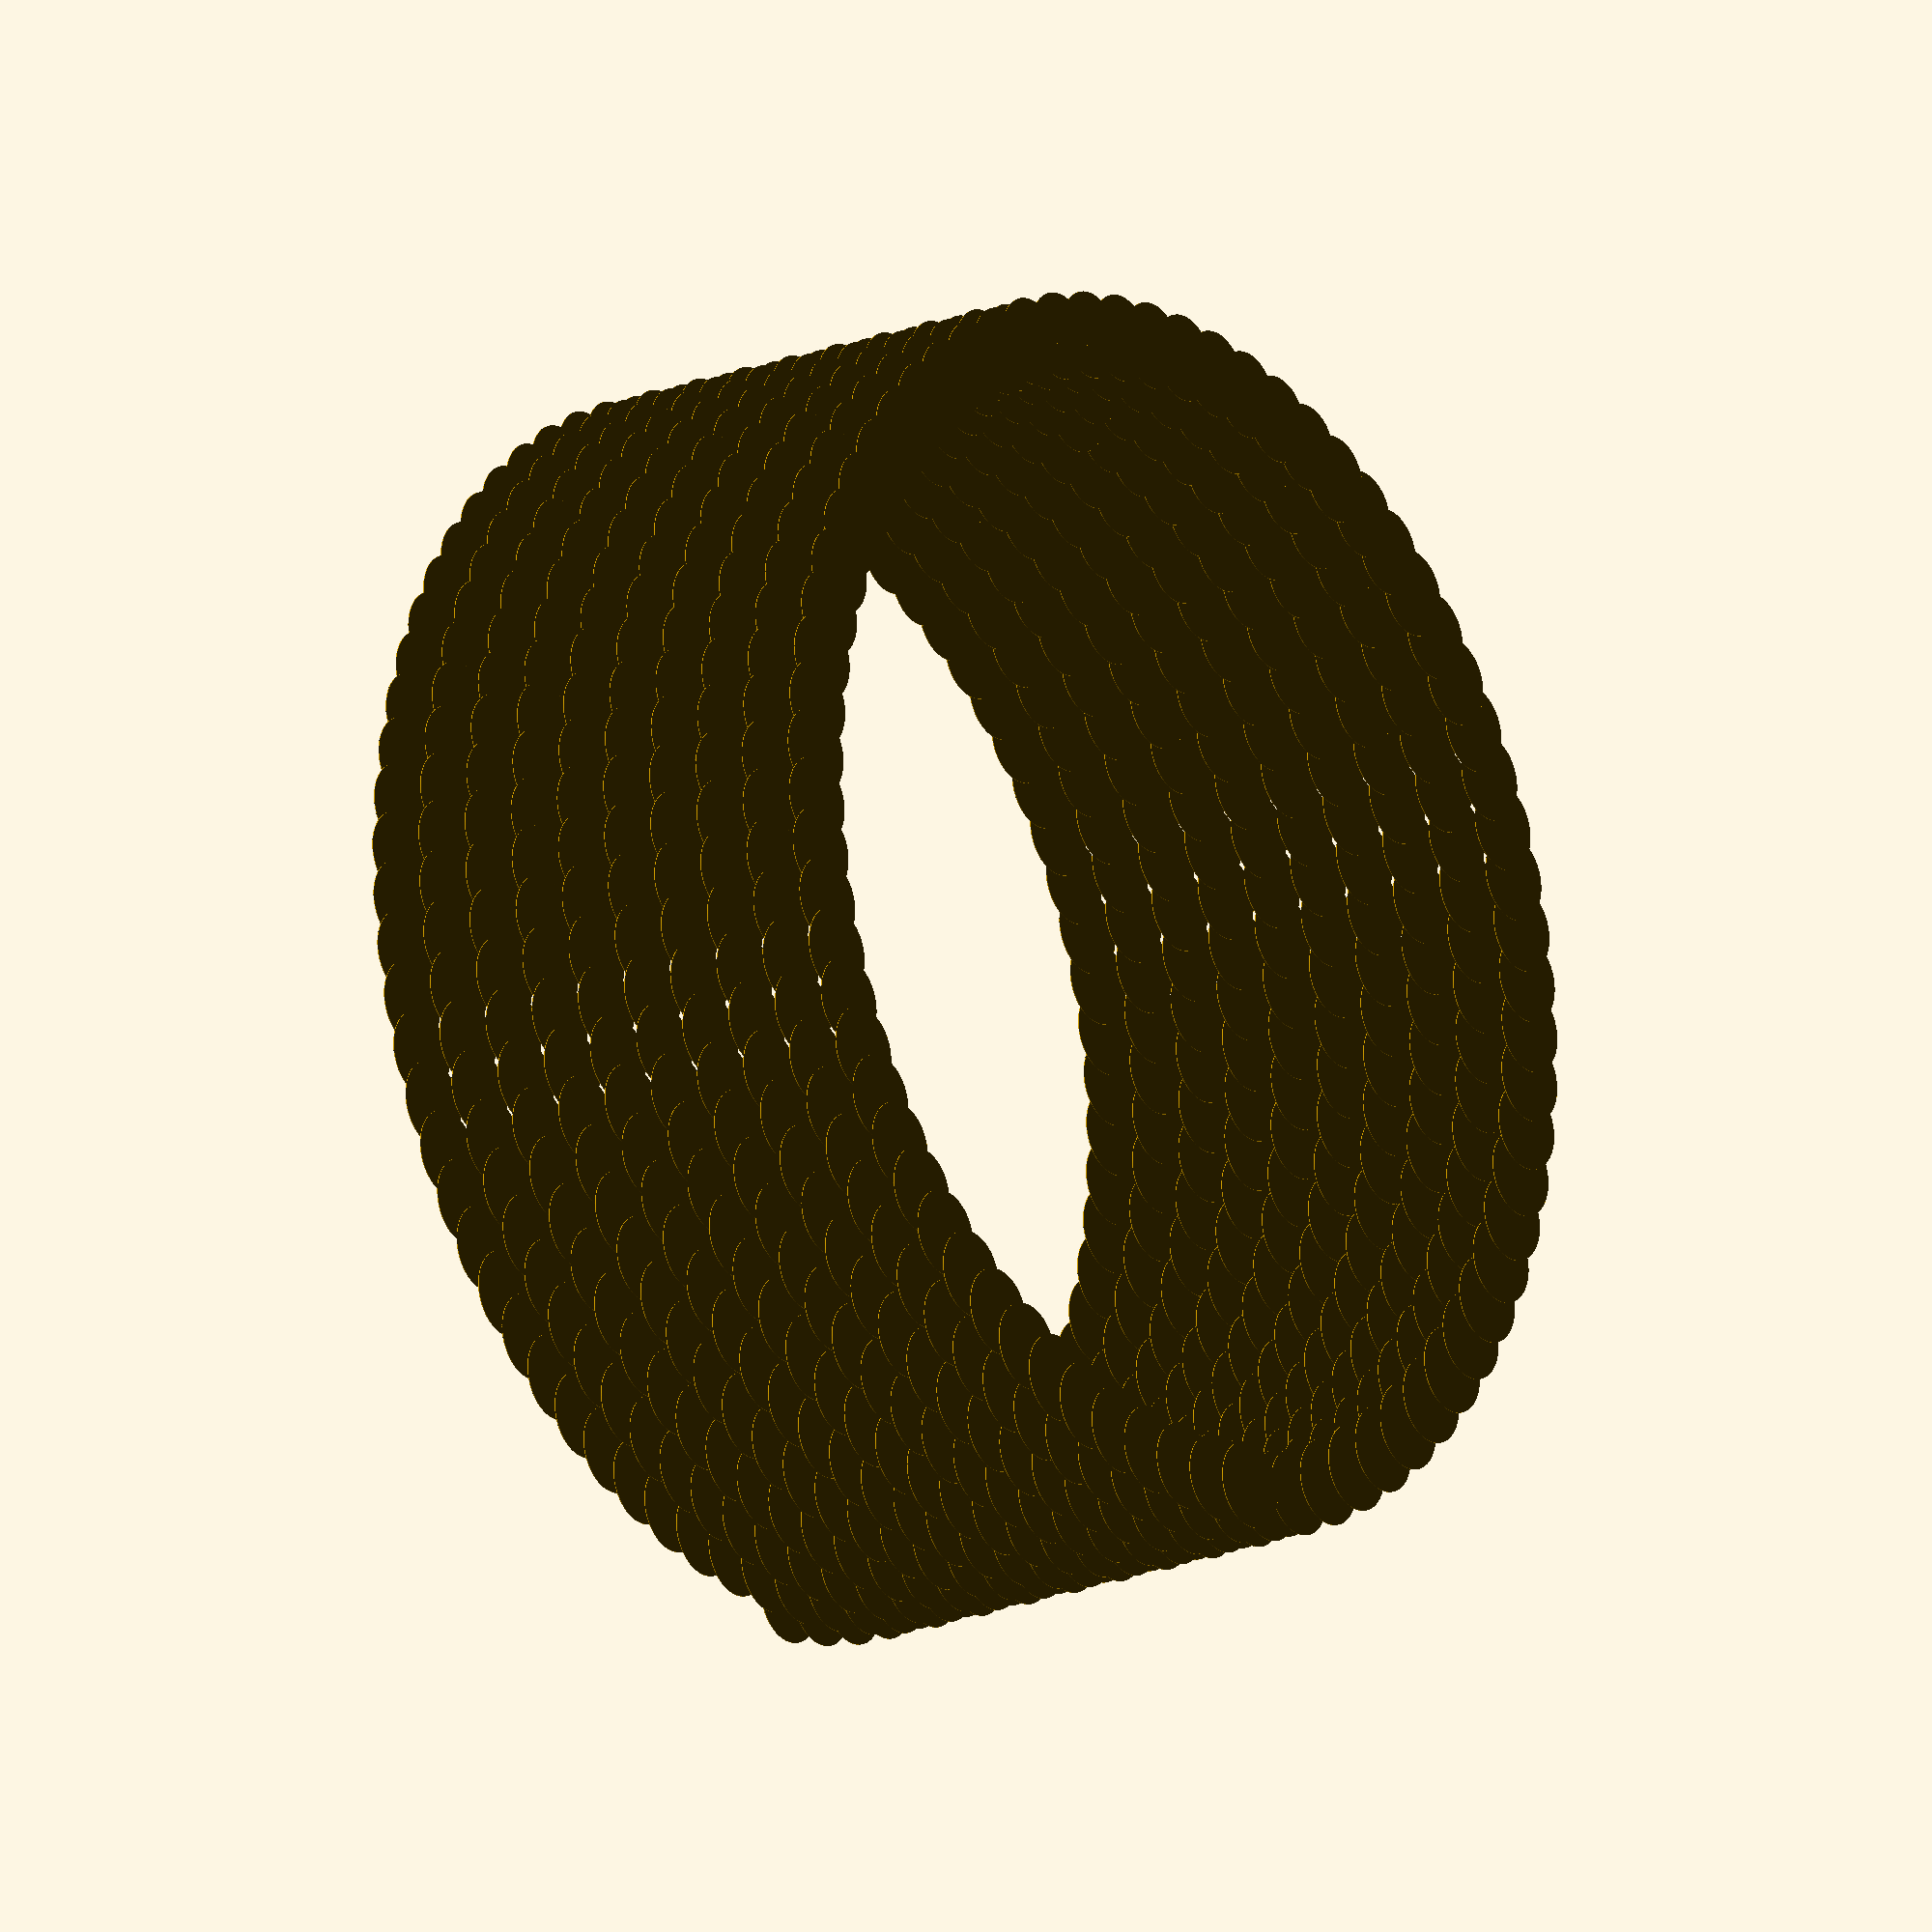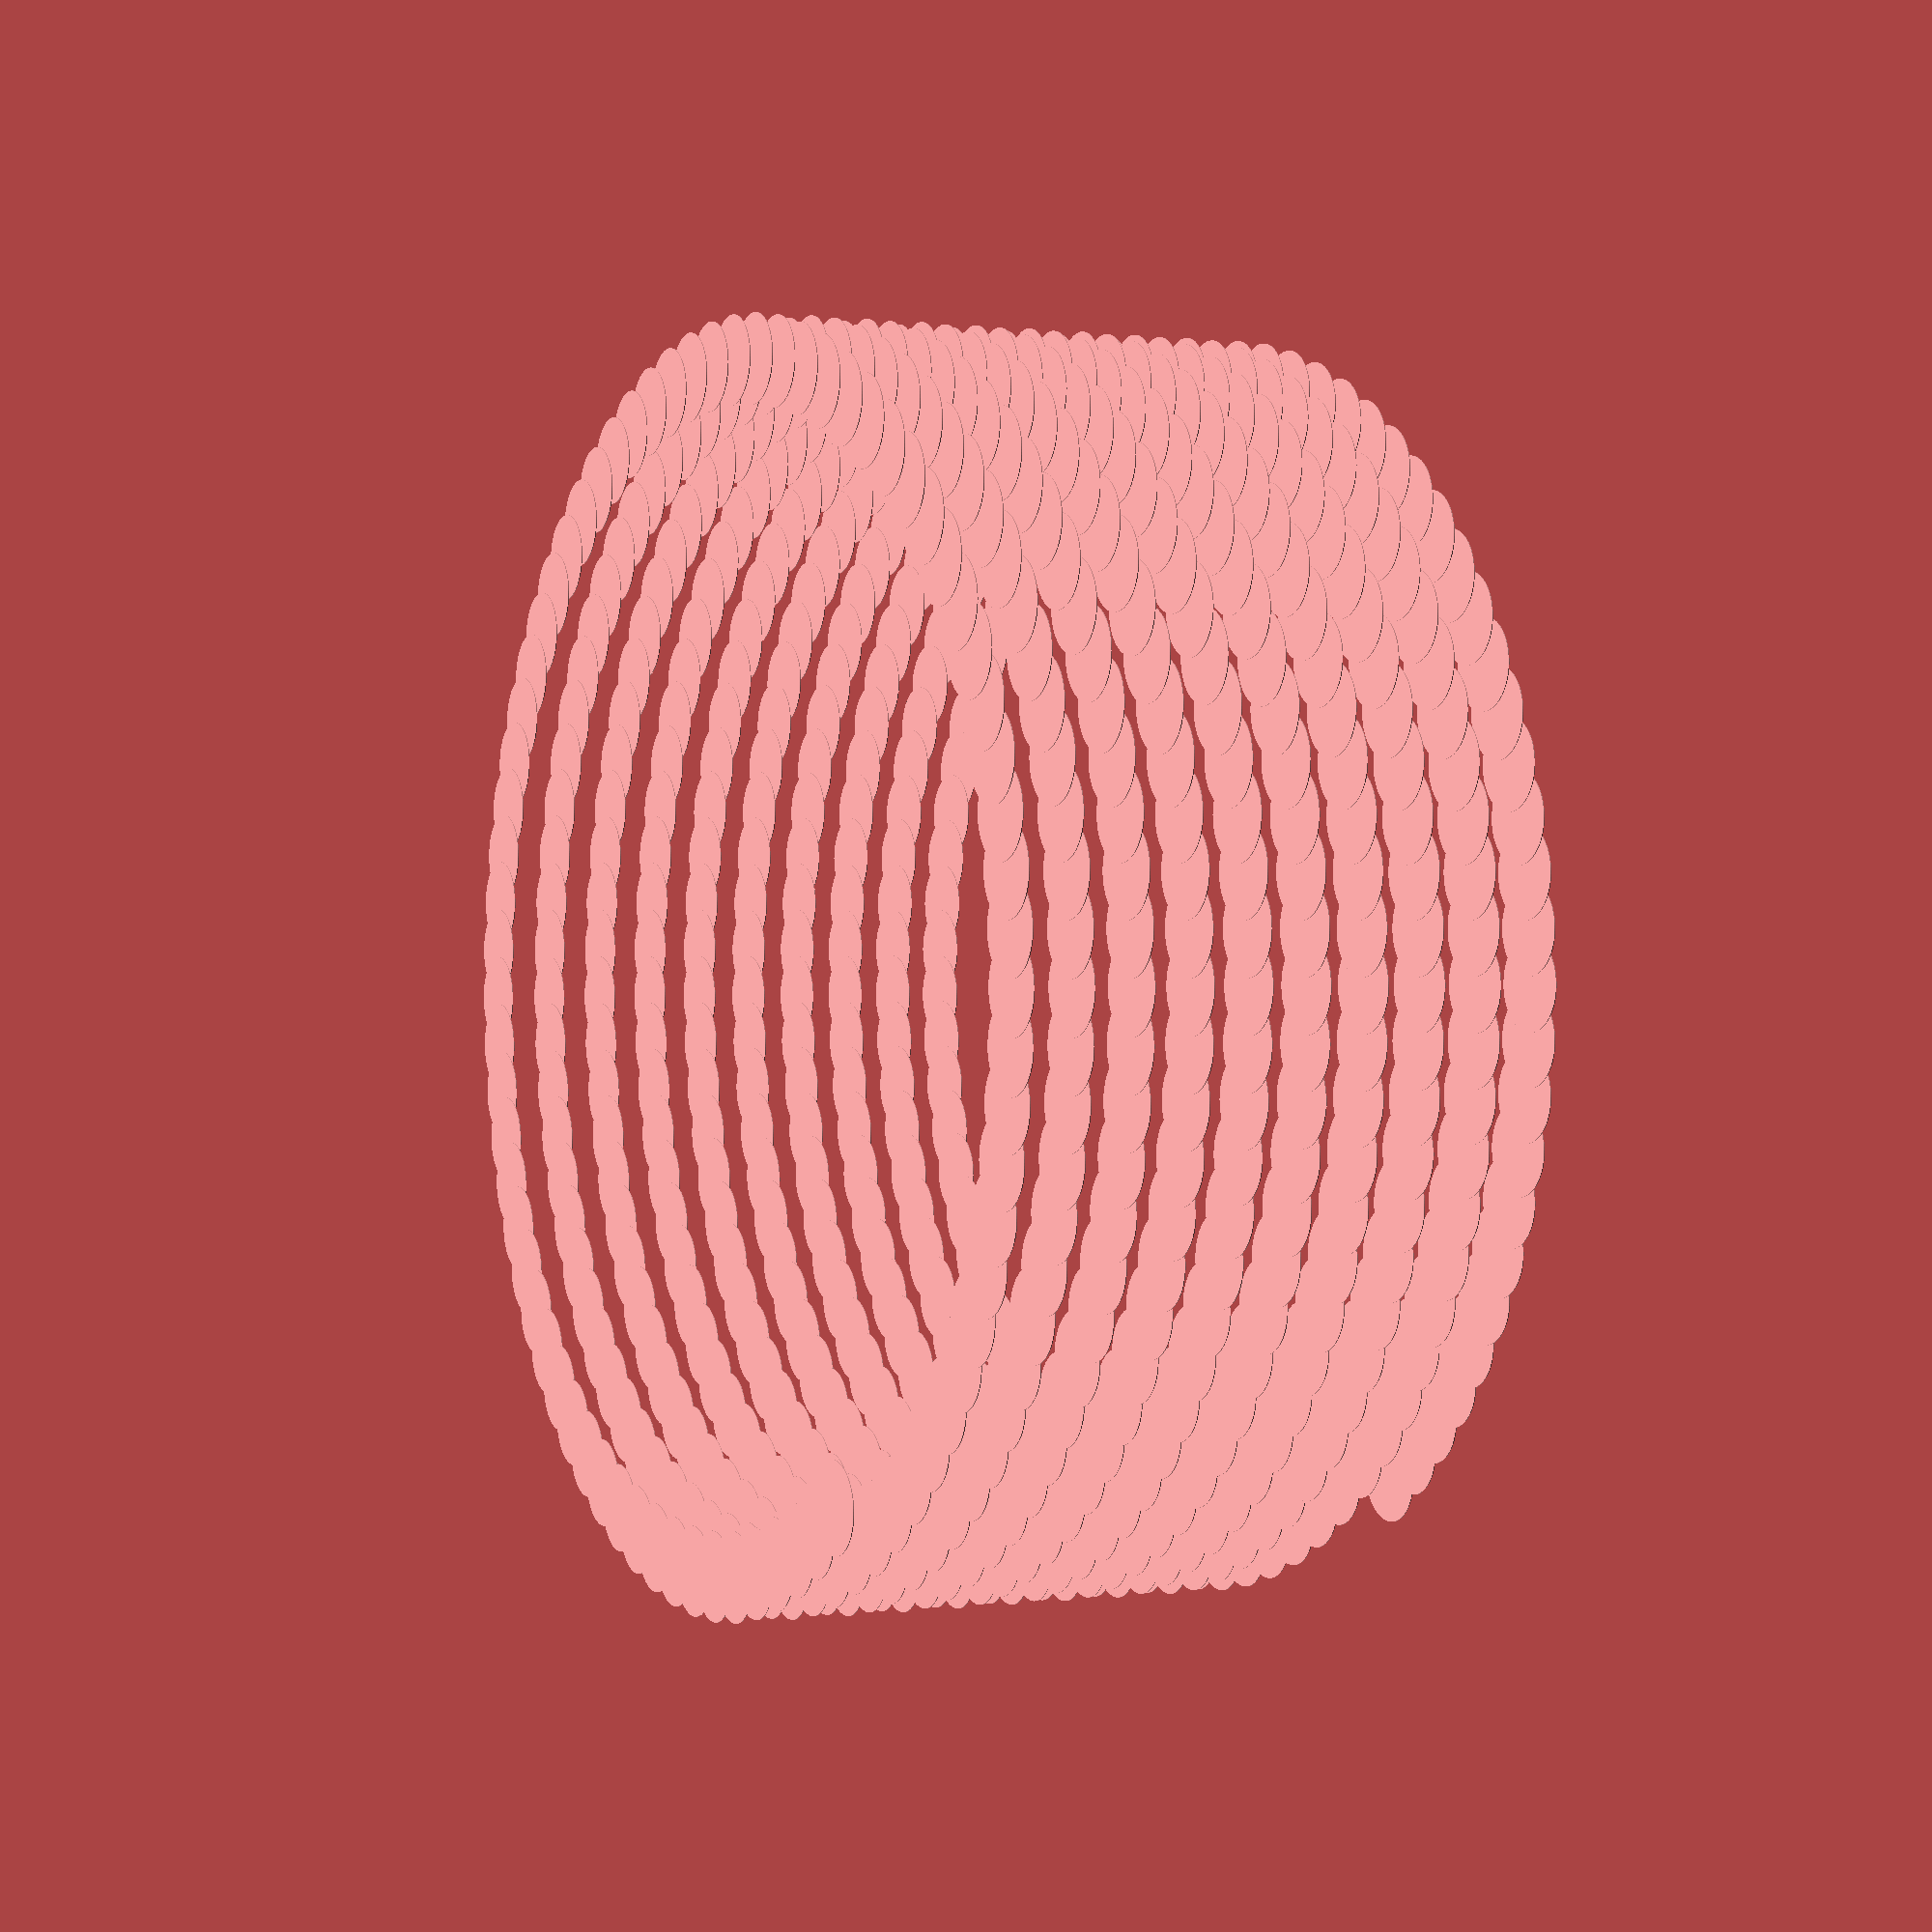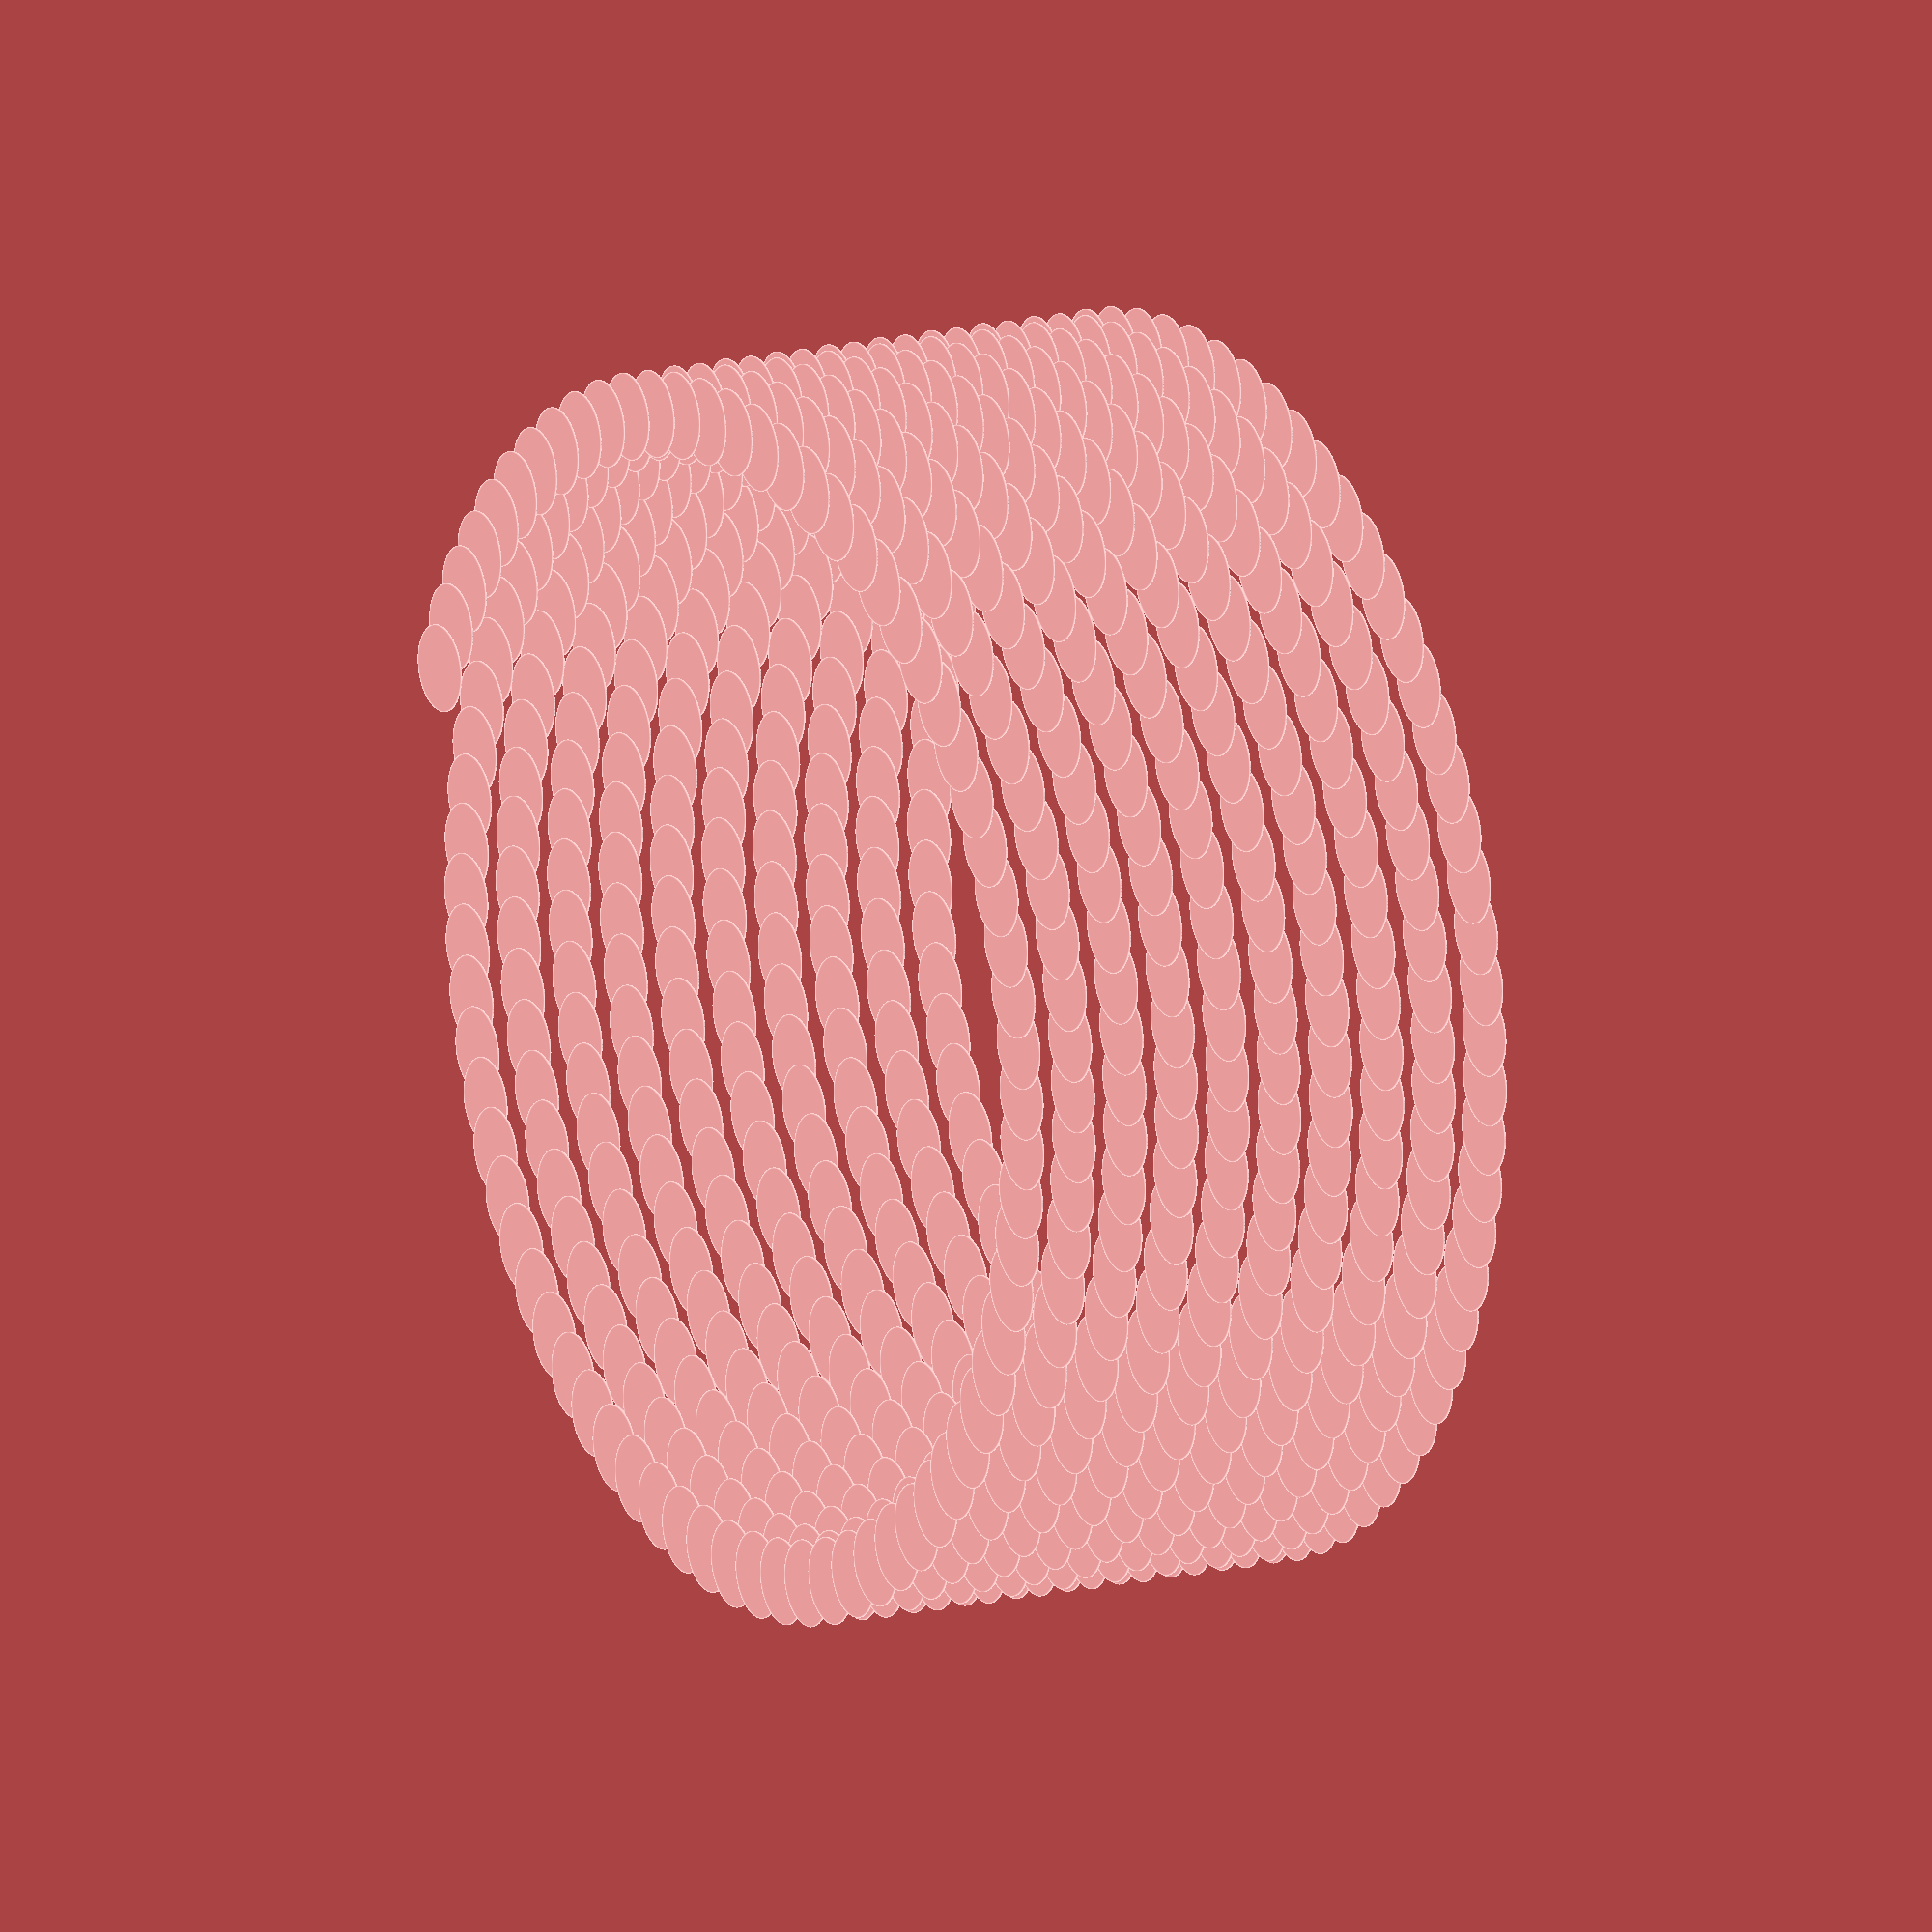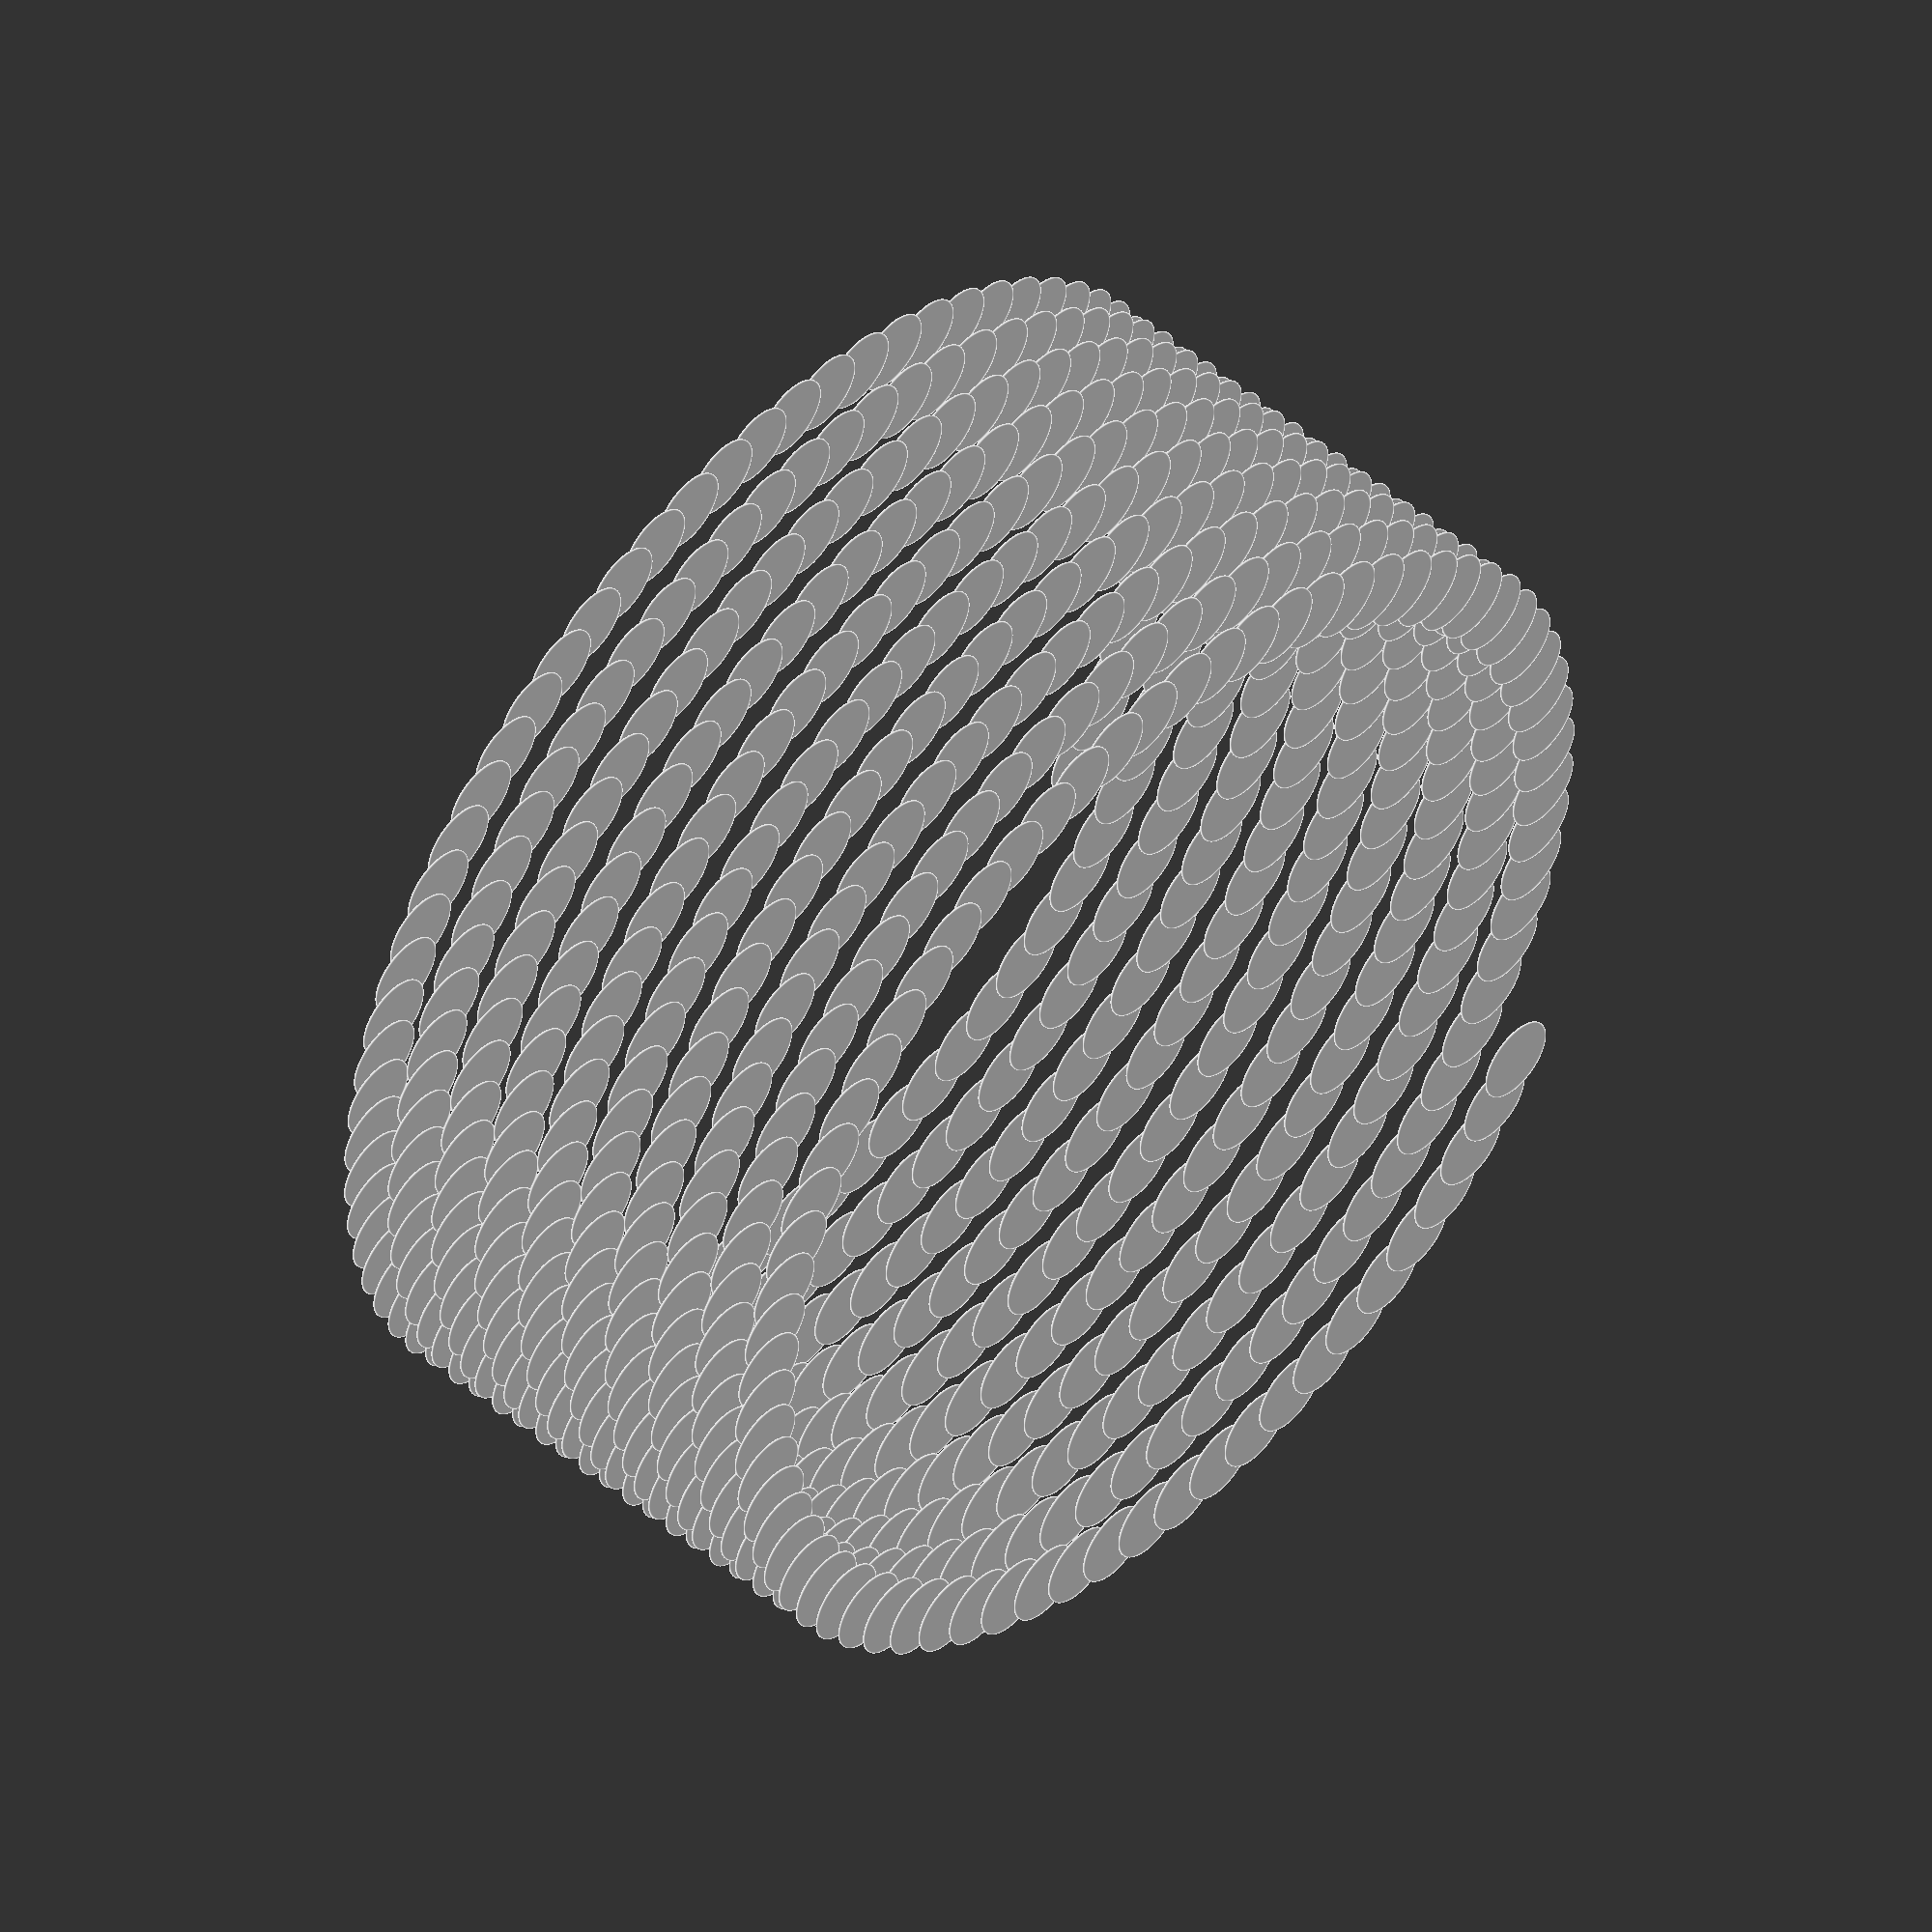
<openscad>

/* 
	Supplemental Helix/Spiral 2

	This code returns an error
*/

$fn = 100; // For smoother curves

module spiral_pipe(turns, pitch, radius, diameter) {
    for (i = [0:5:turns*360]) { // step size 5 degrees
        rotate([0, 0, i]) {
            translate([radius, 0, i*pitch/360]) {
                cylinder(h=pitch*5/360, r=diameter/2, center=true);
            }
        }
    }
}

spiral_pipe(10, 1, 10, 1.5);

</openscad>
<views>
elev=18.2 azim=81.7 roll=308.6 proj=o view=wireframe
elev=359.5 azim=123.7 roll=243.9 proj=p view=solid
elev=345.9 azim=337.7 roll=240.5 proj=o view=edges
elev=130.7 azim=213.9 roll=227.3 proj=o view=edges
</views>
